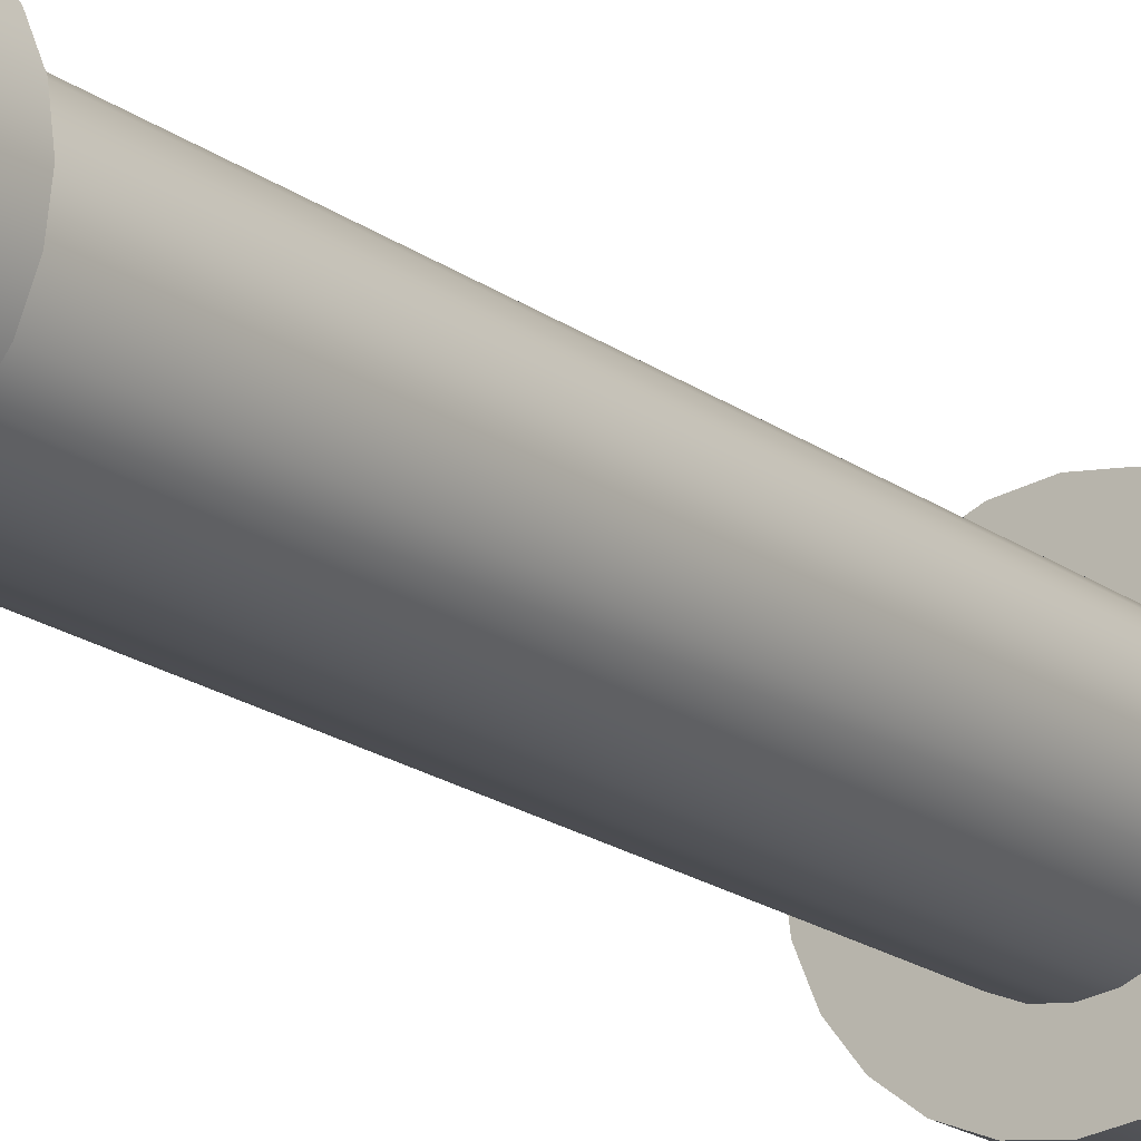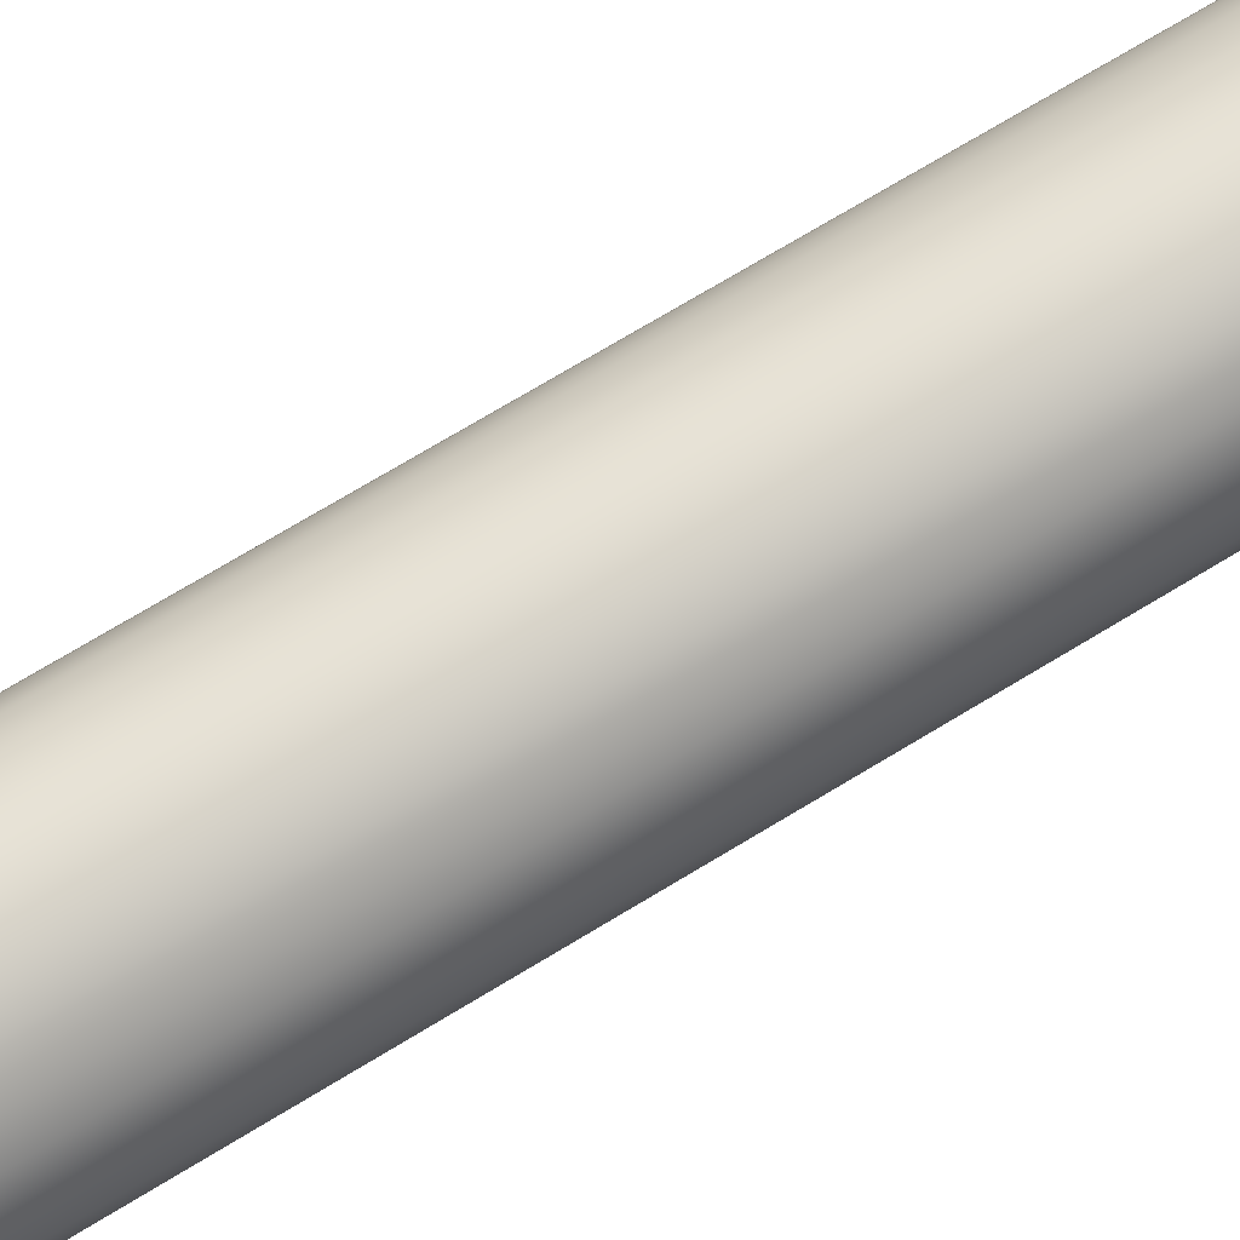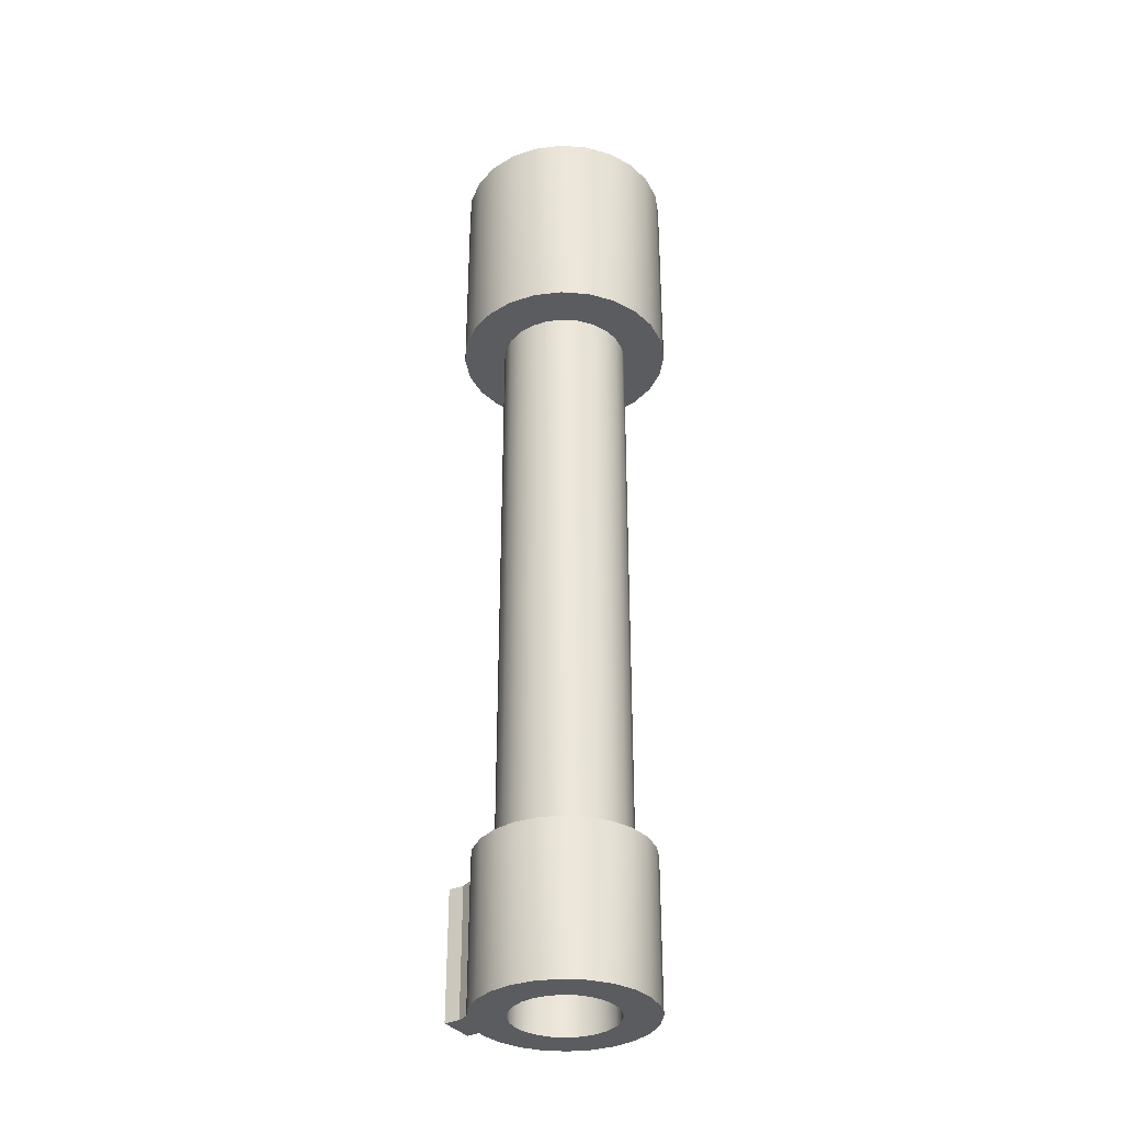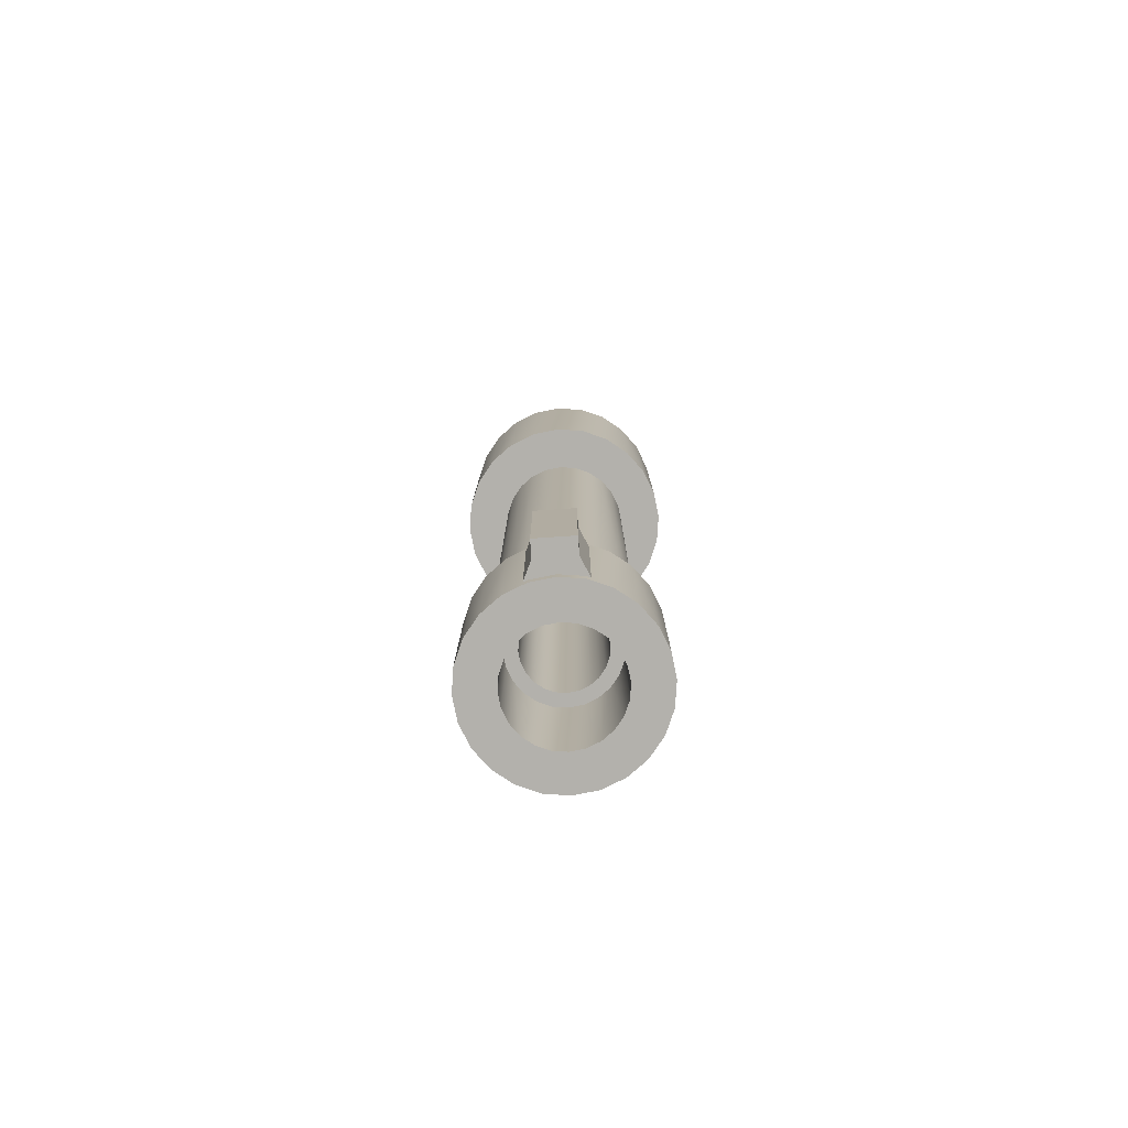
<metadata>
{"format":"obj","ext":"obj","renderer":"f3d","projection":"perspective","resolution":1024,"background":"white","views":[{"elev":-18.5,"azim":-144.2,"up":"+Y"},{"elev":67.1,"azim":57.9,"up":"+Y"},{"elev":-34.1,"azim":-58.3,"up":"+Z"},{"elev":-79.1,"azim":-176.1,"up":"+Z"}]}
</metadata>
<code>
v 0.433 -0.25 -1
v 0.433 -0.25 2.98e-08
v 0.483 -0.1294 -1
v 0.483 -0.1294 1.49e-08
v 0.5 -1.192e-07 -1
v 0.5 0 0
v 0.483 0.1294 -1
v 0.483 0.1294 -1.49e-08
v 0.433 0.25 -1
v 0.433 0.25 -2.98e-08
v 0.3536 -0.3536 2.98e-08
v 0.3536 -0.3536 -1
v 0.3536 0.3536 -1
v 0.3536 0.3536 -2.98e-08
v 0.25 0.433 -5.96e-08
v 0.25 0.433 -1
v 0.1294 0.483 -5.96e-08
v 0.1294 0.483 -1
v 0 0.5 -5.96e-08
v 0 0.5 -1
v -0.1294 0.483 -5.96e-08
v -0.1294 0.483 -1
v 0.25 -0.433 -1
v 0.25 -0.433 5.96e-08
v 0.1294 -0.483 -1
v 0.1294 -0.483 5.96e-08
v 0 -0.5 -1
v 0 -0.5 5.96e-08
v -0.1294 -0.483 -1
v -0.1294 -0.483 5.96e-08
v -0.25 0.433 -5.96e-08
v -0.25 0.433 -1
v -0.3536 0.3536 -2.98e-08
v -0.3536 0.3536 -1
v -0.433 0.25 -1
v -0.433 0.25 -2.98e-08
v -0.483 0.1294 -1
v -0.483 0.1294 -1.49e-08
v -0.5 -1.192e-07 -1
v -0.5 0 0
v -0.483 -0.1294 -1
v -0.483 -0.1294 1.49e-08
v -0.433 -0.25 -1
v -0.433 -0.25 2.98e-08
v -0.3536 -0.3536 -1
v -0.3536 -0.3536 2.98e-08
v -0.25 -0.433 5.96e-08
v -0.25 -0.433 -1
f 3 2 1
f 2 3 4
f 5 4 3
f 4 5 6
f 7 6 5
f 6 7 8
f 9 8 7
f 8 9 10
f 11 1 2
f 1 11 12
f 13 10 9
f 10 13 14
f 13 15 14
f 15 13 16
f 16 17 15
f 17 16 18
f 18 19 17
f 19 18 20
f 20 21 19
f 21 20 22
f 11 23 12
f 23 11 24
f 24 25 23
f 25 24 26
f 26 27 25
f 27 26 28
f 28 29 27
f 29 28 30
f 22 31 21
f 31 22 32
f 32 33 31
f 33 32 34
f 35 33 34
f 33 35 36
f 37 36 35
f 36 37 38
f 39 38 37
f 38 39 40
f 41 40 39
f 40 41 42
f 43 42 41
f 42 43 44
f 45 44 43
f 44 45 46
f 45 47 46
f 47 45 48
f 48 30 47
f 30 48 29
f 8 4 6
f 4 8 2
f 2 8 10
f 2 10 11
f 11 10 14
f 11 14 24
f 24 14 15
f 24 15 26
f 26 15 17
f 26 17 19
f 26 19 28
f 28 19 21
f 28 21 30
f 30 21 47
f 47 21 31
f 47 31 46
f 46 31 33
f 46 33 44
f 44 33 36
f 44 36 42
f 42 36 38
f 42 38 40
f 3 7 5
f 7 3 1
f 7 1 9
f 9 1 12
f 9 12 13
f 13 12 23
f 13 23 16
f 16 23 25
f 16 25 18
f 18 25 27
f 18 27 20
f 20 27 29
f 20 29 22
f 22 29 48
f 22 48 32
f 32 48 45
f 32 45 34
f 34 45 43
f 34 43 35
f 35 43 41
f 35 41 37
f 37 41 39
v 0.2598 0.15 -0.95
v 0.2598 0.15 -3.85
v 0.2898 0.07765 -0.95
v 0.2898 0.07765 -3.85
v 0.3 -2.384e-07 -0.95
v 0.3 0 -3.85
v 0.2898 -0.07765 -0.95
v 0.2898 -0.07765 -3.85
v 0.2598 -0.15 -0.95
v 0.2598 -0.15 -3.85
v 0.2121 0.2121 -3.85
v 0.2121 0.2121 -0.95
v 0.2121 -0.2121 -0.95
v 0.2121 -0.2121 -3.85
v 0.15 -0.2598 -3.85
v 0.15 -0.2598 -0.95
v 0.07765 -0.2898 -3.85
v 0.07765 -0.2898 -0.95
v 0 -0.3 -3.85
v 0 -0.3 -0.95
v -0.07765 -0.2898 -3.85
v -0.07765 -0.2898 -0.95
v 0.15 0.2598 -0.95
v 0.15 0.2598 -3.85
v 0.07765 0.2898 -0.95
v 0.07765 0.2898 -3.85
v 0 0.3 -0.95
v 0 0.3 -3.85
v -0.07765 0.2898 -0.95
v -0.07765 0.2898 -3.85
v -0.15 -0.2598 -3.85
v -0.15 -0.2598 -0.95
v -0.2121 -0.2121 -3.85
v -0.2121 -0.2121 -0.95
v -0.2598 -0.15 -0.95
v -0.2598 -0.15 -3.85
v -0.2898 -0.07765 -0.95
v -0.2898 -0.07765 -3.85
v -0.3 -2.384e-07 -0.95
v -0.3 0 -3.85
v -0.2898 0.07765 -0.95
v -0.2898 0.07765 -3.85
v -0.2598 0.15 -0.95
v -0.2598 0.15 -3.85
v -0.2121 0.2121 -0.95
v -0.2121 0.2121 -3.85
v -0.15 0.2598 -3.85
v -0.15 0.2598 -0.95
v 0.178 1.083e-16 -3.85
v 0.1719 -0.04606 -3.85
v 0.1541 -0.08898 -3.85
v 0.1258 -0.1258 -3.85
v 0.08898 -0.1541 -3.85
v 0.04606 -0.1719 -3.85
v -2.166e-16 -0.178 -3.85
v -0.04606 -0.1719 -3.85
v -0.08898 -0.1541 -3.85
v -0.1258 -0.1258 -3.85
v -0.1541 -0.08898 -3.85
v -0.1719 -0.04606 -3.85
v -0.178 -3.79e-16 -3.85
v -0.1719 0.04606 -3.85
v -0.1541 0.08898 -3.85
v -0.1258 0.1258 -3.85
v -0.08898 0.1541 -3.85
v -0.04606 0.1719 -3.85
v 1.083e-16 0.178 -3.85
v 0.04606 0.1719 -3.85
v 0.08898 0.1541 -3.85
v 0.1258 0.1258 -3.85
v 0.1541 0.08898 -3.85
v 0.1719 0.04606 -3.85
v 0.178 -2.384e-07 -0.95
v 0.1719 0.04606 -0.95
v 0.1541 0.08898 -0.95
v 0.1258 0.1258 -0.95
v 0.08898 0.1541 -0.95
v 0.04606 0.1719 -0.95
v 1.083e-16 0.178 -0.95
v -0.04606 0.1719 -0.95
v -0.08898 0.1541 -0.95
v -0.1258 0.1258 -0.95
v -0.1541 0.08898 -0.95
v -0.1719 0.04606 -0.95
v -0.178 -2.384e-07 -0.95
v -0.1719 -0.04606 -0.95
v -0.1541 -0.08898 -0.95
v -0.1258 -0.1258 -0.95
v -0.08898 -0.1541 -0.95
v -0.04606 -0.1719 -0.95
v -2.166e-16 -0.178 -0.95
v 0.04606 -0.1719 -0.95
v 0.08898 -0.1541 -0.95
v 0.1258 -0.1258 -0.95
v 0.1541 -0.08898 -0.95
v 0.1719 -0.04606 -0.95
f 51 50 49
f 50 51 52
f 53 52 51
f 52 53 54
f 55 54 53
f 54 55 56
f 57 56 55
f 56 57 58
f 59 49 50
f 49 59 60
f 61 58 57
f 58 61 62
f 61 63 62
f 63 61 64
f 64 65 63
f 65 64 66
f 66 67 65
f 67 66 68
f 68 69 67
f 69 68 70
f 59 71 60
f 71 59 72
f 72 73 71
f 73 72 74
f 74 75 73
f 75 74 76
f 76 77 75
f 77 76 78
f 70 79 69
f 79 70 80
f 80 81 79
f 81 80 82
f 83 81 82
f 81 83 84
f 85 84 83
f 84 85 86
f 87 86 85
f 86 87 88
f 89 88 87
f 88 89 90
f 91 90 89
f 90 91 92
f 93 92 91
f 92 93 94
f 93 95 94
f 95 93 96
f 96 78 95
f 78 96 77
f 63 97 62
f 97 63 98
f 98 63 99
f 99 63 100
f 100 63 65
f 100 65 101
f 101 65 102
f 102 65 67
f 102 67 103
f 103 67 69
f 103 69 104
f 104 69 105
f 105 69 79
f 105 79 106
f 106 79 107
f 107 79 81
f 107 81 108
f 108 81 109
f 94 109 81
f 94 110 109
f 94 111 110
f 95 111 94
f 95 112 111
f 95 113 112
f 78 113 95
f 78 114 113
f 76 114 78
f 76 115 114
f 76 116 115
f 74 116 76
f 74 117 116
f 74 118 117
f 72 118 74
f 72 119 118
f 72 120 119
f 72 97 120
f 72 62 97
f 59 62 72
f 59 58 62
f 50 58 59
f 50 56 58
f 52 56 50
f 56 52 54
f 94 81 84
f 94 84 92
f 92 84 86
f 92 86 90
f 90 86 88
f 51 55 53
f 55 51 49
f 55 49 57
f 57 49 60
f 57 60 61
f 61 60 71
f 61 71 121
f 121 71 122
f 122 71 123
f 123 71 124
f 124 71 73
f 124 73 125
f 125 73 126
f 126 73 75
f 126 75 127
f 127 75 128
f 128 75 77
f 128 77 129
f 129 77 96
f 129 96 130
f 130 96 131
f 131 96 93
f 131 93 132
f 132 93 133
f 82 133 93
f 82 134 133
f 82 135 134
f 80 135 82
f 80 136 135
f 80 137 136
f 70 137 80
f 70 138 137
f 70 139 138
f 68 139 70
f 68 140 139
f 66 140 68
f 66 141 140
f 66 142 141
f 64 142 66
f 64 143 142
f 64 144 143
f 64 121 144
f 121 64 61
f 82 93 91
f 82 91 83
f 83 91 89
f 83 89 85
f 85 89 87
f 141 100 101
f 100 141 142
f 143 100 142
f 100 143 99
f 144 99 143
f 99 144 98
f 121 98 144
f 98 121 97
f 122 97 121
f 97 122 120
f 123 120 122
f 120 123 119
f 124 119 123
f 119 124 118
f 124 117 118
f 117 124 125
f 125 116 117
f 116 125 126
f 126 115 116
f 115 126 127
f 127 114 115
f 114 127 128
f 128 113 114
f 113 128 129
f 129 112 113
f 112 129 130
f 131 112 130
f 112 131 111
f 132 111 131
f 111 132 110
f 133 110 132
f 110 133 109
f 134 109 133
f 109 134 108
f 135 108 134
f 108 135 107
f 136 107 135
f 107 136 106
f 136 105 106
f 105 136 137
f 137 104 105
f 104 137 138
f 138 103 104
f 103 138 139
f 139 102 103
f 102 139 140
f 140 101 102
f 101 140 141
v 0.3464 0.2 -3.75
v 0.3464 0.2 -4.45
v 0.3864 0.1035 -3.75
v 0.3864 0.1035 -4.45
v 0.4 -5.96e-08 -3.75
v 0.4 0 -4.45
v 0.3864 -0.1035 -3.75
v 0.3864 -0.1035 -4.45
v 0.3464 -0.2 -3.75
v 0.3464 -0.2 -4.45
v 0.2828 0.2828 -4.45
v 0.2828 0.2828 -3.75
v 0.2828 -0.2828 -3.75
v 0.2828 -0.2828 -4.45
v 0.2 -0.3464 -4.45
v 0.2 -0.3464 -3.75
v 0.1035 -0.3864 -4.45
v 0.1035 -0.3864 -3.75
v 0 -0.4 -4.45
v 0 -0.4 -3.75
v -0.1035 -0.3864 -4.45
v -0.1035 -0.3864 -3.75
v 0.2 0.3464 -3.75
v 0.2 0.3464 -4.45
v 0.1035 0.3864 -3.75
v 0.1035 0.3864 -4.45
v 0 0.4 -3.75
v 0 0.4 -4.45
v -0.1035 0.3864 -3.75
v -0.1035 0.3864 -4.45
v -0.2 -0.3464 -4.45
v -0.2 -0.3464 -3.75
v -0.2828 -0.2828 -4.45
v -0.2828 -0.2828 -3.75
v -0.3464 -0.2 -3.75
v -0.3464 -0.2 -4.45
v -0.3864 -0.1035 -3.75
v -0.3864 -0.1035 -4.45
v -0.4 -5.96e-08 -3.75
v -0.4 0 -4.45
v -0.3864 0.1035 -3.75
v -0.3864 0.1035 -4.45
v -0.3464 0.2 -3.75
v -0.3464 0.2 -4.45
v -0.2828 0.2828 -3.75
v -0.2828 0.2828 -4.45
v -0.2 0.3464 -4.45
v -0.2 0.3464 -3.75
v 0.2373 1.444e-16 -4.45
v 0.2292 -0.06141 -4.45
v 0.2055 -0.1186 -4.45
v 0.1678 -0.1678 -4.45
v 0.1186 -0.2055 -4.45
v 0.06141 -0.2292 -4.45
v -2.888e-16 -0.2373 -4.45
v -0.06141 -0.2292 -4.45
v -0.1186 -0.2055 -4.45
v -0.1678 -0.1678 -4.45
v -0.2055 -0.1186 -4.45
v -0.2292 -0.06141 -4.45
v -0.2373 -5.053e-16 -4.45
v -0.2292 0.06141 -4.45
v -0.2055 0.1186 -4.45
v -0.1678 0.1678 -4.45
v -0.1186 0.2055 -4.45
v -0.06141 0.2292 -4.45
v 1.444e-16 0.2373 -4.45
v 0.06141 0.2292 -4.45
v 0.1186 0.2055 -4.45
v 0.1678 0.1678 -4.45
v 0.2055 0.1186 -4.45
v 0.2292 0.06141 -4.45
v 0.2373 -5.96e-08 -3.75
v 0.2292 0.06141 -3.75
v 0.2055 0.1186 -3.75
v 0.1678 0.1678 -3.75
v 0.1186 0.2055 -3.75
v 0.06141 0.2292 -3.75
v 1.444e-16 0.2373 -3.75
v -0.06141 0.2292 -3.75
v -0.1186 0.2055 -3.75
v -0.1678 0.1678 -3.75
v -0.2055 0.1186 -3.75
v -0.2292 0.06141 -3.75
v -0.2373 -5.96e-08 -3.75
v -0.2292 -0.06141 -3.75
v -0.2055 -0.1186 -3.75
v -0.1678 -0.1678 -3.75
v -0.1186 -0.2055 -3.75
v -0.06141 -0.2292 -3.75
v -2.888e-16 -0.2373 -3.75
v 0.06141 -0.2292 -3.75
v 0.1186 -0.2055 -3.75
v 0.1678 -0.1678 -3.75
v 0.2055 -0.1186 -3.75
v 0.2292 -0.06141 -3.75
f 147 146 145
f 146 147 148
f 149 148 147
f 148 149 150
f 151 150 149
f 150 151 152
f 153 152 151
f 152 153 154
f 155 145 146
f 145 155 156
f 157 154 153
f 154 157 158
f 157 159 158
f 159 157 160
f 160 161 159
f 161 160 162
f 162 163 161
f 163 162 164
f 164 165 163
f 165 164 166
f 155 167 156
f 167 155 168
f 168 169 167
f 169 168 170
f 170 171 169
f 171 170 172
f 172 173 171
f 173 172 174
f 166 175 165
f 175 166 176
f 176 177 175
f 177 176 178
f 179 177 178
f 177 179 180
f 181 180 179
f 180 181 182
f 183 182 181
f 182 183 184
f 185 184 183
f 184 185 186
f 187 186 185
f 186 187 188
f 189 188 187
f 188 189 190
f 189 191 190
f 191 189 192
f 192 174 191
f 174 192 173
f 159 193 158
f 193 159 194
f 194 159 195
f 195 159 196
f 196 159 161
f 196 161 197
f 197 161 198
f 198 161 163
f 198 163 199
f 199 163 165
f 199 165 200
f 200 165 201
f 201 165 175
f 201 175 202
f 202 175 203
f 203 175 177
f 203 177 204
f 204 177 205
f 190 205 177
f 190 206 205
f 190 207 206
f 191 207 190
f 191 208 207
f 191 209 208
f 174 209 191
f 174 210 209
f 172 210 174
f 172 211 210
f 172 212 211
f 170 212 172
f 170 213 212
f 170 214 213
f 168 214 170
f 168 215 214
f 168 216 215
f 168 193 216
f 168 158 193
f 155 158 168
f 155 154 158
f 146 154 155
f 146 152 154
f 148 152 146
f 152 148 150
f 190 177 180
f 190 180 188
f 188 180 182
f 188 182 186
f 186 182 184
f 147 151 149
f 151 147 145
f 151 145 153
f 153 145 156
f 153 156 157
f 157 156 167
f 157 167 217
f 217 167 218
f 218 167 219
f 219 167 220
f 220 167 169
f 220 169 221
f 221 169 222
f 222 169 171
f 222 171 223
f 223 171 224
f 224 171 173
f 224 173 225
f 225 173 192
f 225 192 226
f 226 192 227
f 227 192 189
f 227 189 228
f 228 189 229
f 178 229 189
f 178 230 229
f 178 231 230
f 176 231 178
f 176 232 231
f 176 233 232
f 166 233 176
f 166 234 233
f 166 235 234
f 164 235 166
f 164 236 235
f 162 236 164
f 162 237 236
f 162 238 237
f 160 238 162
f 160 239 238
f 160 240 239
f 160 217 240
f 217 160 157
f 178 189 187
f 178 187 179
f 179 187 185
f 179 185 181
f 181 185 183
f 237 196 197
f 196 237 238
f 239 196 238
f 196 239 195
f 240 195 239
f 195 240 194
f 217 194 240
f 194 217 193
f 218 193 217
f 193 218 216
f 219 216 218
f 216 219 215
f 220 215 219
f 215 220 214
f 220 213 214
f 213 220 221
f 221 212 213
f 212 221 222
f 222 211 212
f 211 222 223
f 223 210 211
f 210 223 224
f 224 209 210
f 209 224 225
f 225 208 209
f 208 225 226
f 227 208 226
f 208 227 207
f 228 207 227
f 207 228 206
f 229 206 228
f 206 229 205
f 230 205 229
f 205 230 204
f 231 204 230
f 204 231 203
f 232 203 231
f 203 232 202
f 232 201 202
f 201 232 233
f 233 200 201
f 200 233 234
f 234 199 200
f 199 234 235
f 235 198 199
f 198 235 236
f 236 197 198
f 197 236 237
v 0.1264 0.3 -3.8
v -0.1264 0.3 -3.8
v 0.1264 0.368 -3.8
v -0.1264 0.368 -3.8
v 0.08466 0.4604 -3.8
v -0.08466 0.4604 -3.8
v 0.08466 0.5333 -3.8
v -0.08466 0.5333 -3.8
v 0.08466 0.4604 -4.4
v 0.1264 0.368 -4.4
v -0.1264 0.3 -3.897
v 0.1264 0.3 -3.897
v -0.1264 0.334 -3.897
v 0.1264 0.334 -3.897
v -0.1264 0.3 -4.205
v 0.1264 0.3 -4.205
v -0.1264 0.334 -4.205
v 0.1264 0.334 -4.205
v 0.1264 0.3 -4.303
v 0.1264 0.3 -4.4
v -0.1264 0.3 -4.303
v -0.1264 0.3 -4.4
v 0.08466 0.5333 -4.4
v -0.08466 0.5333 -4.4
v 0.1264 0.334 -4.303
v -0.1264 0.334 -4.303
v 0.1264 0.334 -3.995
v 0.1264 0.3 -3.995
v -0.1264 0.368 -4.4
v -0.08466 0.4604 -4.4
v -0.1264 0.3 -3.995
v -0.1264 0.334 -3.995
f 243 242 241
f 242 243 244
f 244 243 245
f 244 245 246
f 246 245 247
f 246 247 248
f 245 250 249
f 250 245 243
f 253 252 251
f 252 253 254
f 257 256 255
f 256 257 258
f 261 260 259
f 260 261 262
f 264 247 263
f 247 264 248
f 257 265 258
f 265 257 266
f 242 252 241
f 252 242 251
f 250 265 260
f 265 250 243
f 265 243 258
f 258 243 256
f 256 243 267
f 267 243 254
f 254 243 252
f 252 243 241
f 268 256 267
f 259 260 265
f 244 270 269
f 270 244 246
f 267 271 268
f 271 267 272
f 265 261 259
f 261 265 266
f 271 257 255
f 272 257 271
f 244 257 272
f 244 266 257
f 269 266 244
f 269 261 266
f 261 269 262
f 244 272 253
f 244 253 242
f 242 253 251
f 269 260 262
f 260 269 250
f 250 269 270
f 250 270 249
f 249 270 264
f 249 264 263
f 246 264 270
f 264 246 248
f 247 249 263
f 249 247 245
f 253 267 254
f 267 253 272
f 271 256 268
f 256 271 255

</code>
